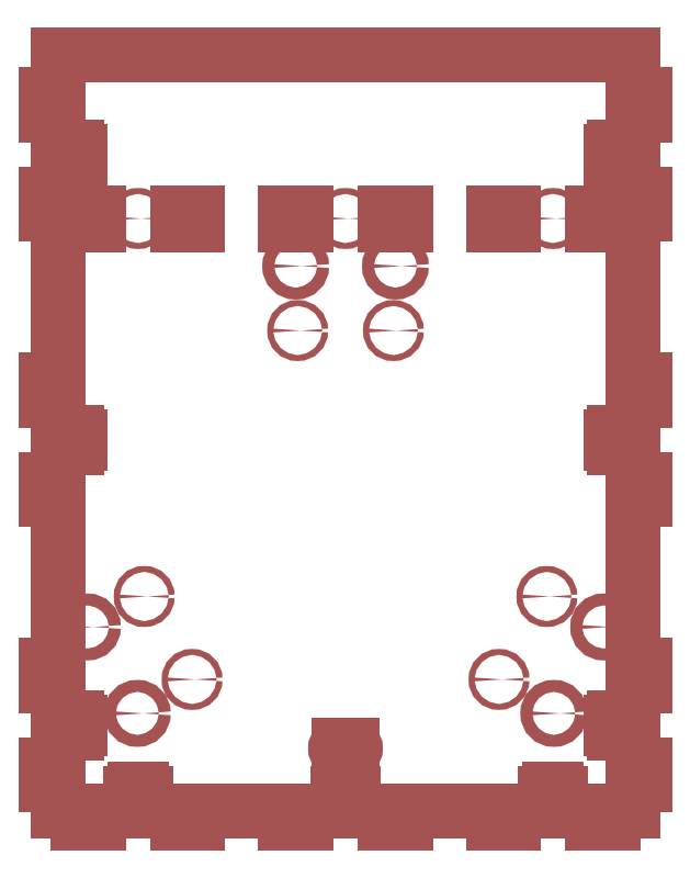
<metadata>
{"format":"dxf","ext":"dxf","renderer":"ezdxf+matplotlib","layout":"modelspace","background":"white","min_lineweight":24,"dpi":150}
</metadata>
<code>
0
SECTION
2
ENTITIES
0
CIRCLE
8
0
10
20.59
20
98.3
30
0
40
3
0
CIRCLE
8
0
10
254.4
20
55
30
0
40
3
0
LINE
8
0
10
284
20
6
30
0
11
294
21
6
31
0
0
CIRCLE
8
0
10
150
20
303
30
0
40
1.5
0
CIRCLE
8
0
10
254
20
303
30
0
40
1.5
0
CIRCLE
8
0
10
45.59
20
55
30
0
40
3
0
LINE
8
0
10
234
20
300
30
0
11
224
21
300
31
0
0
LINE
8
0
10
234
20
306
30
0
11
234
21
300
31
0
0
LINE
8
0
10
274
20
300
30
0
11
284
21
300
31
0
0
LINE
8
0
10
16
20
300
30
0
11
26
21
300
31
0
0
LINE
8
0
10
16
20
306
30
0
11
16
21
300
31
0
0
LINE
8
0
10
284
20
300
30
0
11
284
21
306
31
0
0
LINE
8
0
10
130
20
300
30
0
11
130
21
306
31
0
0
LINE
8
0
10
130
20
306
30
0
11
120
21
306
31
0
0
LINE
8
0
10
224
20
300
30
0
11
224
21
306
31
0
0
LINE
8
0
10
120
20
306
30
0
11
120
21
300
31
0
0
LINE
8
0
10
284
20
306
30
0
11
274
21
306
31
0
0
LINE
8
0
10
274
20
306
30
0
11
274
21
300
31
0
0
LINE
8
0
10
224
20
306
30
0
11
234
21
306
31
0
0
LINE
8
0
10
66
20
306
30
0
11
66
21
300
31
0
0
LINE
8
0
10
120
20
300
30
0
11
130
21
300
31
0
0
LINE
8
0
10
76
20
306
30
0
11
66
21
306
31
0
0
LINE
8
0
10
66
20
300
30
0
11
76
21
300
31
0
0
LINE
8
0
10
76
20
300
30
0
11
76
21
306
31
0
0
LINE
8
0
10
26
20
300
30
0
11
26
21
306
31
0
0
CIRCLE
8
0
10
279.4
20
98.3
30
0
40
3
0
CIRCLE
8
0
10
175
20
279.2
30
0
40
3
0
LINE
8
0
10
146.5
20
38.95
30
0
11
153.5
21
38.95
31
0
0
CIRCLE
8
0
10
125
20
279.2
30
0
40
3
0
CIRCLE
8
0
10
46
20
303
30
0
40
1.5
0
LINE
8
0
10
294
20
385
30
0
11
6
21
385
31
0
0
ARC
8
0
10
146.5
20
37.45
30
0
40
1.5
50
90
51
270
0
LINE
8
0
10
180
20
300
30
0
11
180
21
306
31
0
0
LINE
8
0
10
180
20
306
30
0
11
170
21
306
31
0
0
LINE
8
0
10
170
20
300
30
0
11
170
21
306
31
0
0
LINE
8
0
10
180
20
300
30
0
11
170
21
300
31
0
0
LINE
8
0
10
153.5
20
35.95
30
0
11
146.5
21
35.95
31
0
0
LINE
8
0
10
294
20
212
30
0
11
300
21
212
31
0
0
LINE
8
0
10
294
20
222
30
0
11
300
21
222
31
0
0
LINE
8
0
10
294
20
69
30
0
11
300
21
69
31
0
0
LINE
8
0
10
294
20
50.5
30
0
11
288
21
50.5
31
0
0
LINE
8
0
10
288
20
45
30
0
11
285
21
45
31
0
0
LINE
8
0
10
285
20
47.5
30
0
11
283
21
47.5
31
0
0
LINE
8
0
10
288
20
50.5
30
0
11
288
21
53
31
0
0
LINE
8
0
10
288
20
53
30
0
11
285
21
53
31
0
0
LINE
8
0
10
300
20
19
30
0
11
300
21
29
31
0
0
LINE
8
0
10
294
20
29
30
0
11
300
21
29
31
0
0
LINE
8
0
10
285
20
50.5
30
0
11
283
21
50.5
31
0
0
LINE
8
0
10
294
20
79
30
0
11
300
21
79
31
0
0
LINE
8
0
10
288
20
47.5
30
0
11
288
21
45
31
0
0
LINE
8
0
10
294
20
19
30
0
11
300
21
19
31
0
0
ARC
8
0
10
153.5
20
37.45
30
0
40
1.5
50
270
51
90
0
LINE
8
0
10
284
20
316
30
0
11
289
21
316
31
0
0
LINE
8
0
10
284
20
311
30
0
11
284
21
316
31
0
0
LINE
8
0
10
289
20
311
30
0
11
284
21
311
31
0
0
LINE
8
0
10
289
20
316
30
0
11
289
21
311
31
0
0
LINE
8
0
10
17
20
336.5
30
0
11
17
21
333.5
31
0
0
LINE
8
0
10
12
20
336.5
30
0
11
12
21
339
31
0
0
LINE
8
0
10
12
20
333.5
30
0
11
12
21
331
31
0
0
LINE
8
0
10
15
20
336.5
30
0
11
15
21
339
31
0
0
LINE
8
0
10
15
20
336.5
30
0
11
17
21
336.5
31
0
0
LINE
8
0
10
9.024e-12
20
365
30
0
11
1.047e-11
21
355
31
0
0
LINE
8
0
10
6
20
305
30
0
11
0
21
305
31
0
0
LINE
8
0
10
6
20
365
30
0
11
6
21
385
31
0
0
LINE
8
0
10
6
20
333.5
30
0
11
12
21
333.5
31
0
0
LINE
8
0
10
6
20
336.5
30
0
11
12
21
336.5
31
0
0
LINE
8
0
10
12
20
339
30
0
11
15
21
339
31
0
0
LINE
8
0
10
6
20
365
30
0
11
9.024e-12
21
365
31
0
0
LINE
8
0
10
15
20
333.5
30
0
11
15
21
331
31
0
0
LINE
8
0
10
26
20
306
30
0
11
16
21
306
31
0
0
LINE
8
0
10
252.5
20
6
30
0
11
252.5
21
12
31
0
0
LINE
8
0
10
274
20
6
30
0
11
274
21
4.365e-12
31
0
0
LINE
8
0
10
255.5
20
15
30
0
11
258
21
15
31
0
0
LINE
8
0
10
274
20
4.365e-12
30
0
11
284
21
4.332e-12
31
0
0
LINE
8
0
10
255.5
20
12
30
0
11
258
21
12
31
0
0
LINE
8
0
10
234
20
6
30
0
11
234
21
3.948e-11
31
0
0
LINE
8
0
10
284
20
6
30
0
11
284
21
4.332e-12
31
0
0
LINE
8
0
10
255.5
20
6
30
0
11
255.5
21
12
31
0
0
LINE
8
0
10
255.5
20
6
30
0
11
274
21
6
31
0
0
LINE
8
0
10
258
20
12
30
0
11
258
21
15
31
0
0
LINE
8
0
10
234
20
6
30
0
11
252.5
21
6
31
0
0
LINE
8
0
10
224
20
6
30
0
11
224
21
3.936e-11
31
0
0
LINE
8
0
10
255.5
20
15
30
0
11
255.5
21
17
31
0
0
LINE
8
0
10
252.5
20
15
30
0
11
252.5
21
17
31
0
0
LINE
8
0
10
255.5
20
17
30
0
11
252.5
21
17
31
0
0
LINE
8
0
10
252.5
20
12
30
0
11
250
21
12
31
0
0
LINE
8
0
10
76
20
6
30
0
11
120
21
6
31
0
0
LINE
8
0
10
130
20
6
30
0
11
130
21
3.948e-11
31
0
0
LINE
8
0
10
180
20
6
30
0
11
180
21
4.332e-12
31
0
0
LINE
8
0
10
130
20
6
30
0
11
148.5
21
6
31
0
0
LINE
8
0
10
294
20
305
30
0
11
294
21
222
31
0
0
LINE
8
0
10
294
20
315
30
0
11
294
21
333.5
31
0
0
LINE
8
0
10
294
20
365
30
0
11
294
21
385
31
0
0
LINE
8
0
10
294
20
355
30
0
11
300
21
355
31
0
0
LINE
8
0
10
294
20
333.5
30
0
11
288
21
333.5
31
0
0
LINE
8
0
10
288
20
331
30
0
11
285
21
331
31
0
0
LINE
8
0
10
285
20
333.5
30
0
11
285
21
331
31
0
0
LINE
8
0
10
294
20
305
30
0
11
300
21
305
31
0
0
LINE
8
0
10
294
20
365
30
0
11
300
21
365
31
0
0
LINE
8
0
10
285
20
336.5
30
0
11
285
21
339
31
0
0
LINE
8
0
10
283
20
336.5
30
0
11
283
21
333.5
31
0
0
LINE
8
0
10
300
20
305
30
0
11
300
21
315
31
0
0
LINE
8
0
10
285
20
333.5
30
0
11
283
21
333.5
31
0
0
LINE
8
0
10
288
20
339
30
0
11
285
21
339
31
0
0
LINE
8
0
10
288
20
336.5
30
0
11
288
21
339
31
0
0
LINE
8
0
10
300
20
355
30
0
11
300
21
365
31
0
0
LINE
8
0
10
294
20
315
30
0
11
300
21
315
31
0
0
LINE
8
0
10
294
20
336.5
30
0
11
288
21
336.5
31
0
0
LINE
8
0
10
285
20
336.5
30
0
11
283
21
336.5
31
0
0
LINE
8
0
10
288
20
333.5
30
0
11
288
21
331
31
0
0
LINE
8
0
10
294
20
336.5
30
0
11
294
21
355
31
0
0
LINE
8
0
10
12
20
331
30
0
11
15
21
331
31
0
0
LINE
8
0
10
0
20
315
30
0
11
0
21
305
31
0
0
LINE
8
0
10
6
20
355
30
0
11
1.047e-11
21
355
31
0
0
LINE
8
0
10
6
20
315
30
0
11
6
21
333.5
31
0
0
LINE
8
0
10
6
20
315
30
0
11
0
21
315
31
0
0
LINE
8
0
10
15
20
333.5
30
0
11
17
21
333.5
31
0
0
LINE
8
0
10
6
20
336.5
30
0
11
6
21
355
31
0
0
LINE
8
0
10
6
20
305
30
0
11
6
21
222
31
0
0
LINE
8
0
10
6
20
6
30
0
11
16
21
6
31
0
0
LINE
8
0
10
6
20
19
30
0
11
6
21
6
31
0
0
LINE
8
0
10
294
20
162
30
0
11
294
21
79
31
0
0
LINE
8
0
10
294
20
190.5
30
0
11
288
21
190.5
31
0
0
LINE
8
0
10
283
20
193.5
30
0
11
283
21
190.5
31
0
0
LINE
8
0
10
294
20
190.5
30
0
11
294
21
172
31
0
0
LINE
8
0
10
288
20
190.5
30
0
11
288
21
188
31
0
0
LINE
8
0
10
285
20
193.5
30
0
11
285
21
196
31
0
0
LINE
8
0
10
288
20
196
30
0
11
285
21
196
31
0
0
LINE
8
0
10
294
20
172
30
0
11
300
21
172
31
0
0
LINE
8
0
10
288
20
188
30
0
11
285
21
188
31
0
0
LINE
8
0
10
285
20
190.5
30
0
11
285
21
188
31
0
0
LINE
8
0
10
294
20
212
30
0
11
294
21
193.5
31
0
0
LINE
8
0
10
285
20
190.5
30
0
11
283
21
190.5
31
0
0
LINE
8
0
10
294
20
162
30
0
11
300
21
162
31
0
0
LINE
8
0
10
288
20
193.5
30
0
11
288
21
196
31
0
0
LINE
8
0
10
300
20
162
30
0
11
300
21
172
31
0
0
LINE
8
0
10
300
20
212
30
0
11
300
21
222
31
0
0
LINE
8
0
10
285
20
193.5
30
0
11
283
21
193.5
31
0
0
LINE
8
0
10
294
20
193.5
30
0
11
288
21
193.5
31
0
0
CIRCLE
8
0
10
174
20
246.9
30
0
40
1.5
0
CIRCLE
8
0
10
126
20
246.9
30
0
40
1.5
0
LINE
8
0
10
285
20
50.5
30
0
11
285
21
53
31
0
0
LINE
8
0
10
283
20
50.5
30
0
11
283
21
47.5
31
0
0
LINE
8
0
10
294
20
47.5
30
0
11
294
21
29
31
0
0
LINE
8
0
10
294
20
47.5
30
0
11
288
21
47.5
31
0
0
LINE
8
0
10
285
20
47.5
30
0
11
285
21
45
31
0
0
LINE
8
0
10
300
20
69
30
0
11
300
21
79
31
0
0
LINE
8
0
10
294
20
69
30
0
11
294
21
50.5
31
0
0
LINE
8
0
10
294
20
19
30
0
11
294
21
6
31
0
0
LINE
8
0
10
12
20
190.5
30
0
11
12
21
188
31
0
0
LINE
8
0
10
12
20
193.5
30
0
11
12
21
196
31
0
0
LINE
8
0
10
15
20
190.5
30
0
11
17
21
190.5
31
0
0
LINE
8
0
10
9.024e-12
20
222
30
0
11
1.047e-11
21
212
31
0
0
LINE
8
0
10
0
20
172
30
0
11
0
21
162
31
0
0
LINE
8
0
10
6
20
222
30
0
11
9.024e-12
21
222
31
0
0
LINE
8
0
10
15
20
193.5
30
0
11
15
21
196
31
0
0
LINE
8
0
10
15
20
190.5
30
0
11
15
21
188
31
0
0
LINE
8
0
10
6
20
190.5
30
0
11
6
21
172
31
0
0
LINE
8
0
10
6
20
162
30
0
11
0
21
162
31
0
0
LINE
8
0
10
6
20
190.5
30
0
11
12
21
190.5
31
0
0
LINE
8
0
10
6
20
193.5
30
0
11
12
21
193.5
31
0
0
LINE
8
0
10
17
20
193.5
30
0
11
17
21
190.5
31
0
0
LINE
8
0
10
6
20
212
30
0
11
6
21
193.5
31
0
0
LINE
8
0
10
6
20
212
30
0
11
1.047e-11
21
212
31
0
0
LINE
8
0
10
12
20
196
30
0
11
15
21
196
31
0
0
LINE
8
0
10
15
20
193.5
30
0
11
17
21
193.5
31
0
0
LINE
8
0
10
6
20
172
30
0
11
0
21
172
31
0
0
LINE
8
0
10
12
20
188
30
0
11
15
21
188
31
0
0
LINE
8
0
10
6
20
162
30
0
11
6
21
79
31
0
0
LINE
8
0
10
6
20
29
30
0
11
0
21
29
31
0
0
LINE
8
0
10
9.024e-12
20
79
30
0
11
1.047e-11
21
69
31
0
0
LINE
8
0
10
12
20
47.5
30
0
11
12
21
45
31
0
0
LINE
8
0
10
15
20
50.5
30
0
11
15
21
53
31
0
0
LINE
8
0
10
6
20
79
30
0
11
9.024e-12
21
79
31
0
0
LINE
8
0
10
12
20
50.5
30
0
11
12
21
53
31
0
0
LINE
8
0
10
0
20
29
30
0
11
0
21
19
31
0
0
LINE
8
0
10
6
20
69
30
0
11
6
21
50.5
31
0
0
LINE
8
0
10
6
20
19
30
0
11
0
21
19
31
0
0
LINE
8
0
10
15
20
47.5
30
0
11
15
21
45
31
0
0
LINE
8
0
10
6
20
50.5
30
0
11
12
21
50.5
31
0
0
LINE
8
0
10
6
20
47.5
30
0
11
6
21
29
31
0
0
LINE
8
0
10
17
20
50.5
30
0
11
17
21
47.5
31
0
0
LINE
8
0
10
6
20
69
30
0
11
1.047e-11
21
69
31
0
0
LINE
8
0
10
12
20
53
30
0
11
15
21
53
31
0
0
LINE
8
0
10
12
20
45
30
0
11
15
21
45
31
0
0
LINE
8
0
10
6
20
47.5
30
0
11
12
21
47.5
31
0
0
LINE
8
0
10
15
20
47.5
30
0
11
17
21
47.5
31
0
0
LINE
8
0
10
15
20
50.5
30
0
11
17
21
50.5
31
0
0
LINE
8
0
10
250
20
12
30
0
11
250
21
15
31
0
0
LINE
8
0
10
252.5
20
15
30
0
11
250
21
15
31
0
0
LINE
8
0
10
224
20
3.936e-11
30
0
11
234
21
3.948e-11
31
0
0
LINE
8
0
10
148.5
20
15
30
0
11
148.5
21
17
31
0
0
LINE
8
0
10
151.5
20
6
30
0
11
170
21
6
31
0
0
LINE
8
0
10
148.5
20
15
30
0
11
146
21
15
31
0
0
LINE
8
0
10
154
20
12
30
0
11
154
21
15
31
0
0
LINE
8
0
10
148.5
20
12
30
0
11
146
21
12
31
0
0
LINE
8
0
10
170
20
4.365e-12
30
0
11
180
21
4.332e-12
31
0
0
LINE
8
0
10
120
20
3.936e-11
30
0
11
130
21
3.948e-11
31
0
0
LINE
8
0
10
151.5
20
15
30
0
11
154
21
15
31
0
0
LINE
8
0
10
170
20
6
30
0
11
170
21
4.365e-12
31
0
0
LINE
8
0
10
151.5
20
12
30
0
11
154
21
12
31
0
0
LINE
8
0
10
120
20
6
30
0
11
120
21
3.936e-11
31
0
0
LINE
8
0
10
151.5
20
17
30
0
11
148.5
21
17
31
0
0
LINE
8
0
10
146
20
12
30
0
11
146
21
15
31
0
0
LINE
8
0
10
148.5
20
6
30
0
11
148.5
21
12
31
0
0
LINE
8
0
10
151.5
20
6
30
0
11
151.5
21
12
31
0
0
LINE
8
0
10
151.5
20
15
30
0
11
151.5
21
17
31
0
0
LINE
8
0
10
180
20
6
30
0
11
224
21
6
31
0
0
LINE
8
0
10
26
20
6
30
0
11
26
21
3.948e-11
31
0
0
LINE
8
0
10
44.5
20
15
30
0
11
42
21
15
31
0
0
LINE
8
0
10
76
20
6
30
0
11
76
21
4.332e-12
31
0
0
LINE
8
0
10
66
20
4.365e-12
30
0
11
76
21
4.332e-12
31
0
0
LINE
8
0
10
44.5
20
12
30
0
11
42
21
12
31
0
0
LINE
8
0
10
44.5
20
6
30
0
11
44.5
21
12
31
0
0
LINE
8
0
10
50
20
12
30
0
11
50
21
15
31
0
0
LINE
8
0
10
66
20
6
30
0
11
66
21
4.365e-12
31
0
0
LINE
8
0
10
16
20
6
30
0
11
16
21
3.936e-11
31
0
0
LINE
8
0
10
47.5
20
6
30
0
11
66
21
6
31
0
0
LINE
8
0
10
47.5
20
17
30
0
11
44.5
21
17
31
0
0
LINE
8
0
10
16
20
3.936e-11
30
0
11
26
21
3.948e-11
31
0
0
LINE
8
0
10
47.5
20
15
30
0
11
47.5
21
17
31
0
0
LINE
8
0
10
42
20
12
30
0
11
42
21
15
31
0
0
LINE
8
0
10
47.5
20
15
30
0
11
50
21
15
31
0
0
LINE
8
0
10
26
20
6
30
0
11
44.5
21
6
31
0
0
LINE
8
0
10
47.5
20
12
30
0
11
50
21
12
31
0
0
LINE
8
0
10
47.5
20
6
30
0
11
47.5
21
12
31
0
0
LINE
8
0
10
44.5
20
15
30
0
11
44.5
21
17
31
0
0
CIRCLE
8
0
10
250.9
20
113.6
30
0
40
1.5
0
CIRCLE
8
0
10
226.9
20
72.01
30
0
40
1.5
0
CIRCLE
8
0
10
49.05
20
113.6
30
0
40
1.5
0
CIRCLE
8
0
10
73.05
20
72.01
30
0
40
1.5
0
ENDSEC
0
EOF

</code>
